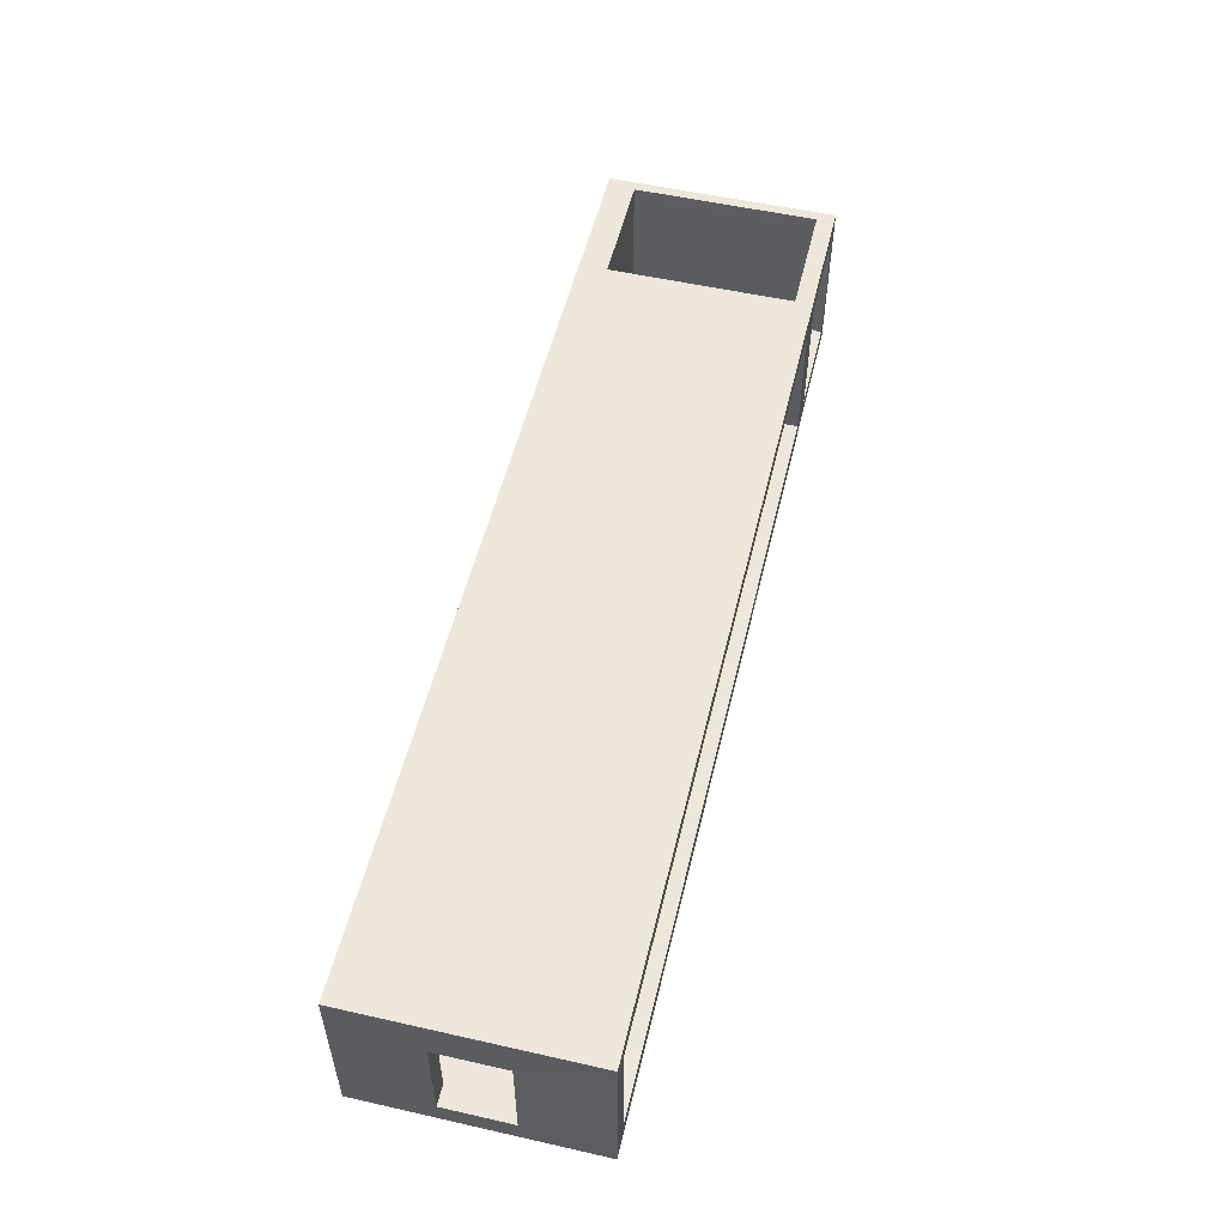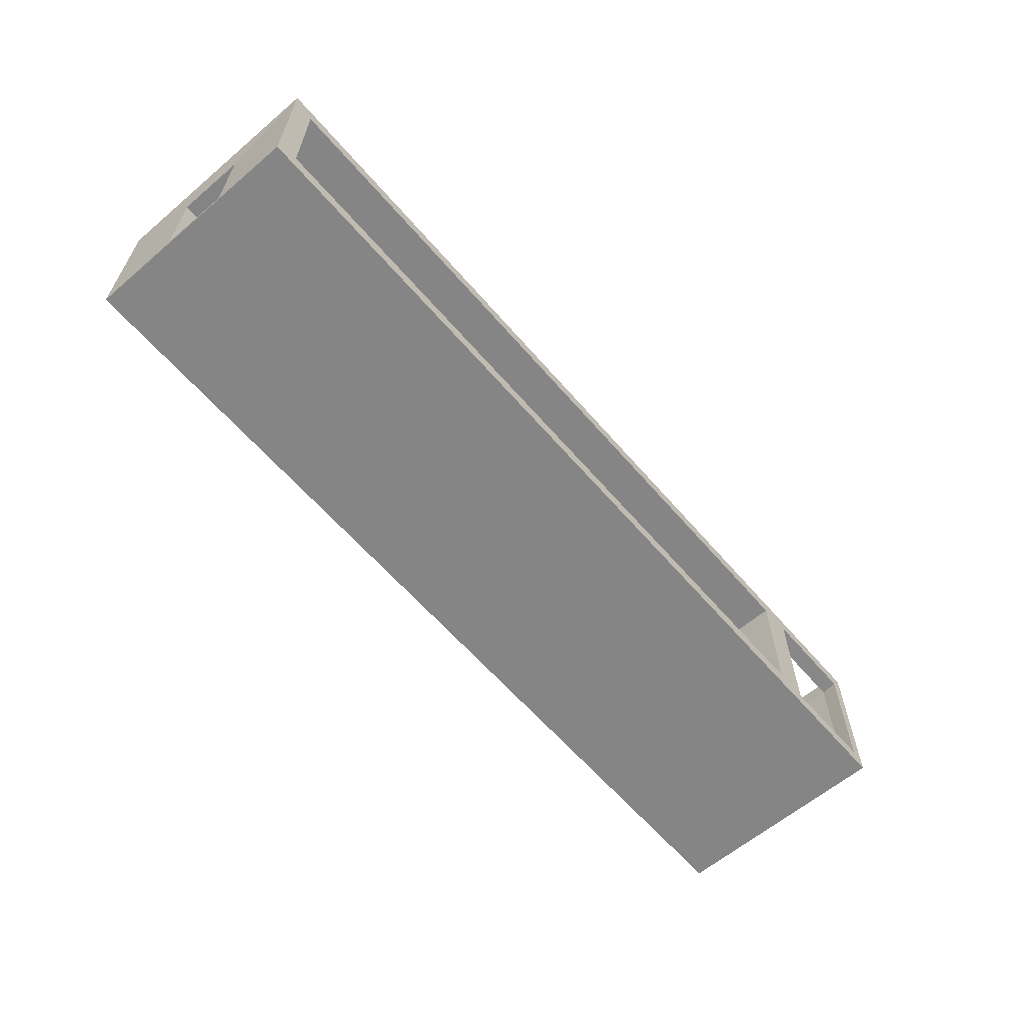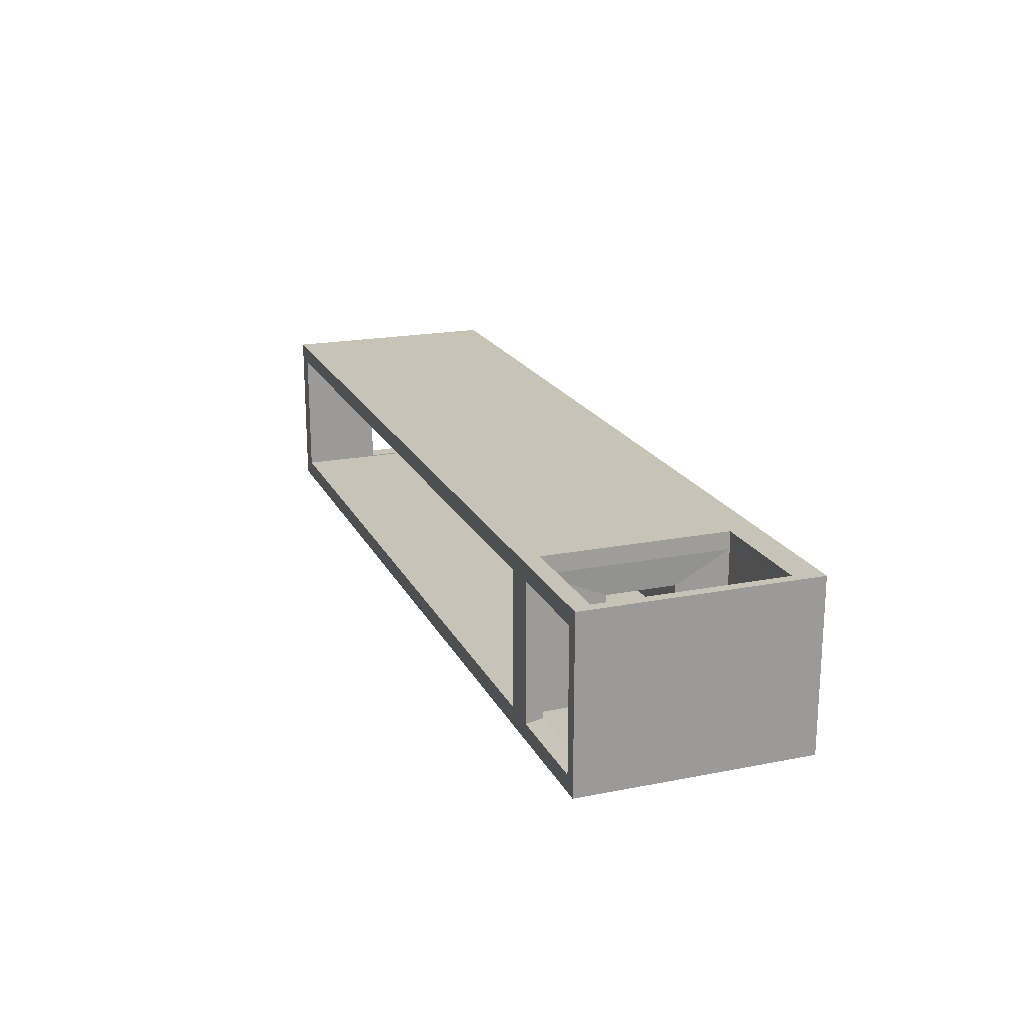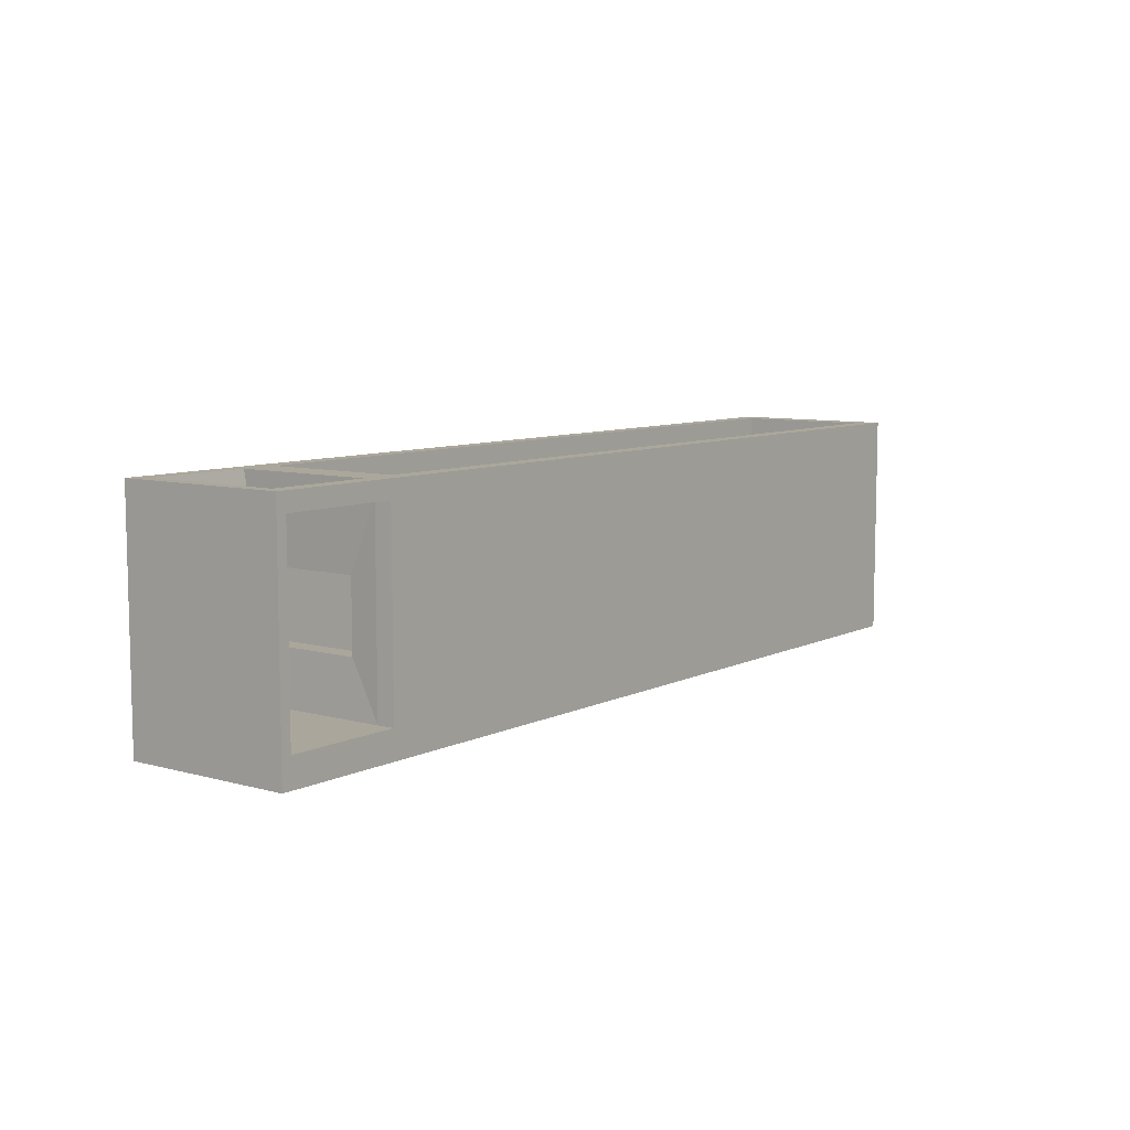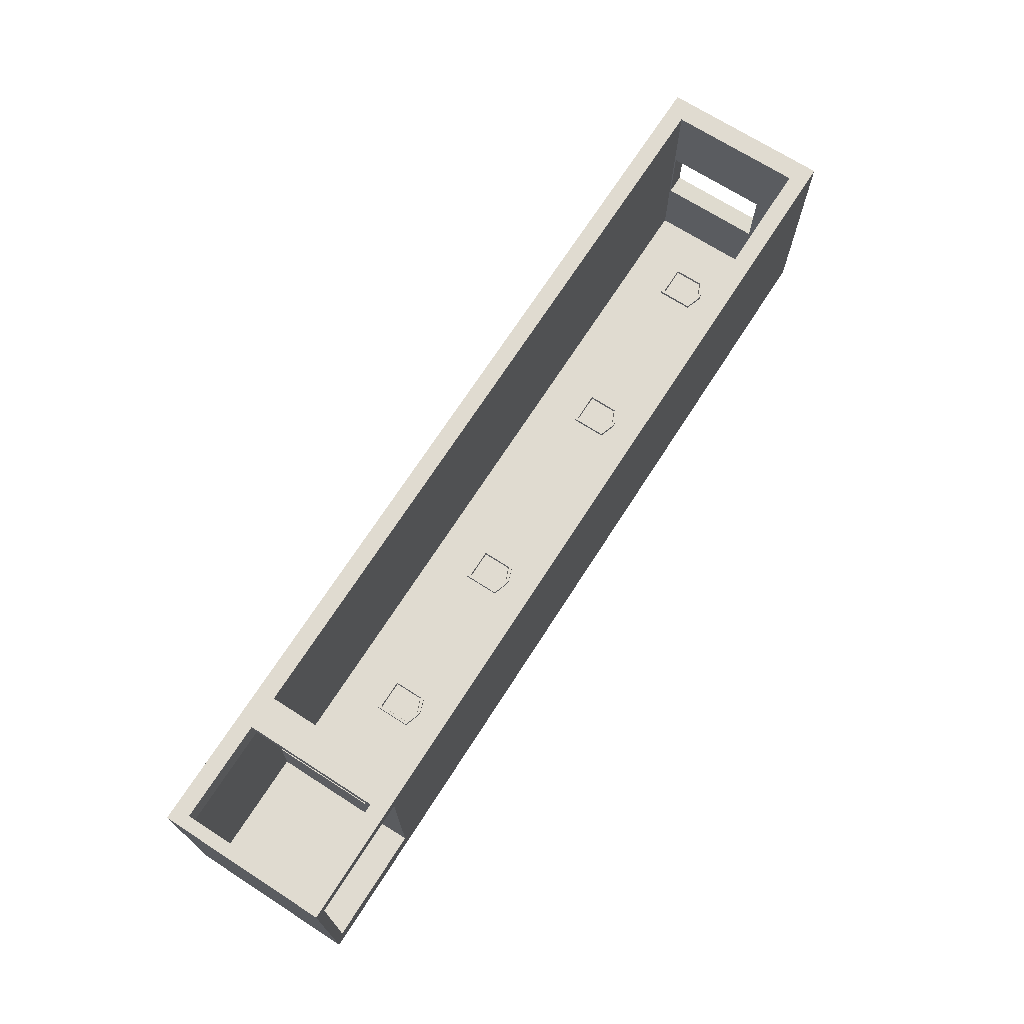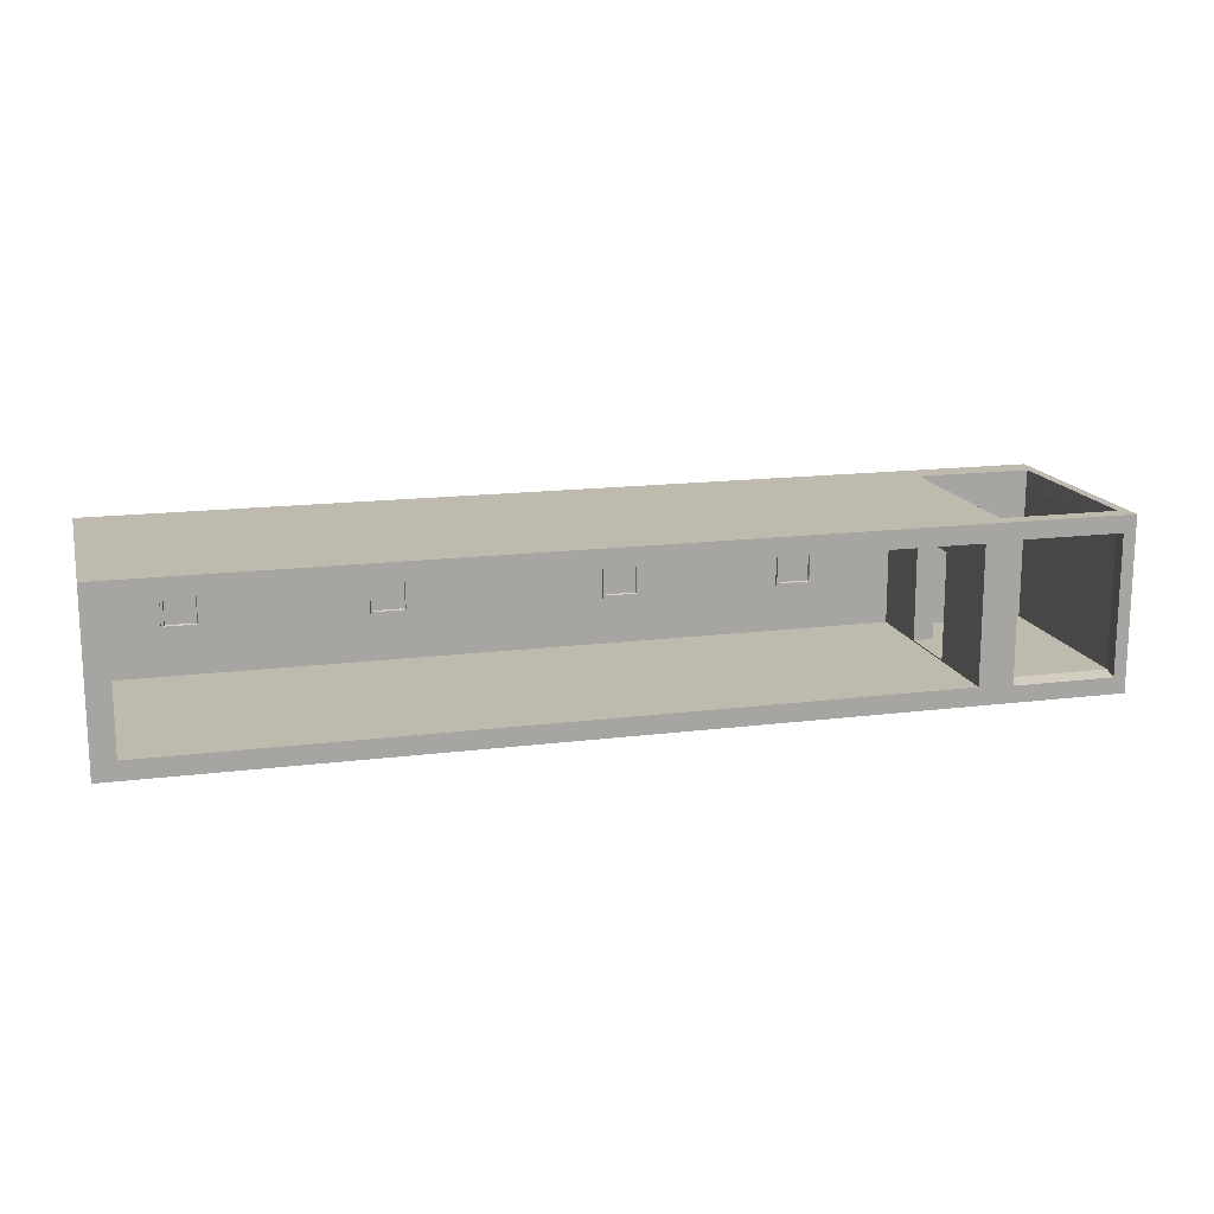
<metadata>
{"format":"obj","ext":"obj","renderer":"f3d","projection":"perspective","resolution":1024,"background":"white","views":[{"elev":53.8,"azim":-76.5,"up":"+Y"},{"elev":-61.7,"azim":-49.3,"up":"+Y"},{"elev":19.7,"azim":70.0,"up":"+Y"},{"elev":8.1,"azim":127.3,"up":"+Z"},{"elev":70.2,"azim":122.7,"up":"+Z"},{"elev":15.7,"azim":-14.8,"up":"+Y"}]}
</metadata>
<code>
o AndarTerreo_Cube.003
v -25.84 -0.08526 7.206
v -25.84 9.31 7.206
v -25.84 -0.08526 -5.525
v -25.84 9.31 -5.525
v -24.63 0.9078 7.206
v -24.63 8.317 7.206
v -24.63 0.9078 -4.975
v -24.63 8.317 -4.975
v -11.26 3.454 -5.368
v -11.26 5.454 -5.368
v -9.263 3.454 -5.368
v -9.263 5.454 -5.368
v -11.26 3.454 -4.776
v -11.26 5.454 -4.776
v -9.263 3.454 -4.776
v -9.263 5.454 -4.776
v -9.418 5.299 -4.776
v -9.418 3.609 -4.776
v -11.11 3.609 -4.776
v -11.11 5.299 -4.776
v -9.451 5.266 -4.919
v -9.451 3.642 -4.919
v -11.08 3.642 -4.919
v -11.08 5.266 -4.919
v -10.26 3.454 -5.368
v -10.38 5.751 -5.368
v -10.14 5.751 -5.368
v -10.26 5.776 -5.368
v -10.26 3.454 -4.776
v -10.38 5.751 -4.776
v -10.14 5.751 -4.776
v -10.26 5.776 -4.776
v -10.26 3.609 -4.776
v -10.38 5.597 -4.776
v -10.14 5.597 -4.776
v -10.26 5.621 -4.776
v -10.26 3.642 -4.919
v -10.14 5.564 -4.919
v -10.38 5.564 -4.919
v -10.26 5.589 -4.919
v -24.63 0.9713 2.659
v -24.63 6.766 2.659
v -24.63 0.9713 -1.066
v -24.63 6.766 -1.066
v -25.74 0.9679 -1.064
v -25.74 0.9679 2.678
v -25.74 6.76 2.678
v -25.74 6.76 -1.064
v -21.76 5.299 -4.776
v -21.76 3.609 -4.776
v -20.07 3.609 -4.776
v -20.07 5.299 -4.776
v -19.91 5.454 -4.776
v -19.91 3.454 -4.776
v -21.91 5.454 -4.776
v -21.91 3.454 -4.776
v -19.91 5.454 -5.368
v -19.91 3.454 -5.368
v -21.91 5.454 -5.368
v -21.91 3.454 -5.368
v 19.42 9.31 6.245
v 25.05 9.31 -3.98
v 25.05 9.31 6.245
v 18.64 9.31 -3.98
v 18.64 9.31 6.245
v 19.33 8.358 6.277
v 19.33 0.9679 6.277
v 18.51 -0.08526 7.206
v 18.5 9.31 7.206
v 18.51 -0.08526 -5.525
v 18.5 9.31 -5.525
v 17.46 0.9078 7.206
v 17.46 8.317 7.206
v 17.46 0.9078 -4.975
v 17.46 8.317 -4.975
v 17.46 0.9713 2.659
v 17.46 6.766 2.659
v 17.46 0.9713 -1.066
v 17.46 6.766 -1.066
v 18.57 0.9679 -1.064
v 18.57 0.9679 2.678
v 18.57 6.76 2.678
v 18.57 6.76 -1.064
v 25.61 -0.08526 -5.525
v 25.61 -0.08526 7.206
v 25.61 9.31 7.206
v 25.61 9.31 -5.525
v 25.03 0.9679 -3.99
v 25.03 0.9679 6.277
v 25.03 8.358 6.277
v 25.03 8.358 -3.99
v 18.66 8.358 -3.99
v 18.66 0.9679 -3.99
v 18.66 0.9679 6.277
v 18.66 8.358 6.277
v 19.35 0.8199 7.206
v 19.35 8.385 7.206
v 24.93 0.8199 7.206
v 24.93 8.385 7.206
v 10.93 3.454 -5.368
v 10.93 5.454 -5.368
v 12.93 3.454 -5.368
v 12.93 5.454 -5.368
v 10.93 3.454 -4.776
v 10.93 5.454 -4.776
v 12.93 3.454 -4.776
v 12.93 5.454 -4.776
v 12.77 5.299 -4.776
v 12.77 3.609 -4.776
v 11.08 3.609 -4.776
v 11.08 5.299 -4.776
v 12.74 5.266 -4.919
v 12.74 3.642 -4.919
v 11.12 3.642 -4.919
v 11.12 5.266 -4.919
v 11.93 3.454 -5.368
v 11.81 5.751 -5.368
v 12.05 5.751 -5.368
v 11.93 5.776 -5.368
v 11.93 3.454 -4.776
v 11.81 5.751 -4.776
v 12.05 5.751 -4.776
v 11.93 5.776 -4.776
v 11.93 3.609 -4.776
v 11.81 5.597 -4.776
v 12.05 5.597 -4.776
v 11.93 5.621 -4.776
v 11.93 3.642 -4.919
v 12.05 5.564 -4.919
v 11.81 5.564 -4.919
v 11.93 5.589 -4.919
v 1.159 3.454 -5.368
v 1.159 5.454 -5.368
v 3.159 3.454 -5.368
v 3.159 5.454 -5.368
v 1.159 3.454 -4.776
v 1.159 5.454 -4.776
v 3.159 3.454 -4.776
v 3.159 5.454 -4.776
v 3.004 5.299 -4.776
v 3.004 3.609 -4.776
v 1.314 3.609 -4.776
v 1.314 5.299 -4.776
v 2.971 5.266 -4.919
v 2.971 3.642 -4.919
v 1.346 3.642 -4.919
v 1.346 5.266 -4.919
v 2.159 3.454 -5.368
v 2.038 5.751 -5.368
v 2.279 5.751 -5.368
v 2.159 5.776 -5.368
v 2.159 3.454 -4.776
v 2.038 5.751 -4.776
v 2.279 5.751 -4.776
v 2.159 5.776 -4.776
v 2.159 3.609 -4.776
v 2.038 5.597 -4.776
v 2.279 5.597 -4.776
v 2.159 5.621 -4.776
v 2.159 3.642 -4.919
v 2.279 5.564 -4.919
v 2.038 5.564 -4.919
v 2.159 5.589 -4.919
v -20.1 5.266 -4.919
v -20.1 3.642 -4.919
v -21.72 3.642 -4.919
v -21.72 5.266 -4.919
v -20.91 3.454 -5.368
v -21.03 5.751 -5.368
v -20.79 5.751 -5.368
v -20.91 5.776 -5.368
v -20.91 3.454 -4.776
v -21.03 5.751 -4.776
v -20.79 5.751 -4.776
v -20.91 5.776 -4.776
v -20.91 3.609 -4.776
v -21.03 5.597 -4.776
v -20.79 5.597 -4.776
v -20.91 5.621 -4.776
v -20.91 3.642 -4.919
v -20.79 5.564 -4.919
v -21.03 5.564 -4.919
v -20.91 5.589 -4.919
f 51 52 164 165
f 70 68 1 3
f 2 1 5 6
f 68 72 5 1
f 6 73 69 2
f 5 7 43 41
f 7 74 75 8
f 17 35 38 21
f 11 12 16 15
f 16 31 35 17
f 13 14 10 9
f 11 15 29 25
f 29 15 18 33
f 15 16 17 18
f 14 13 19 20
f 13 29 33 19
f 18 17 21 22
f 20 19 23 24
f 19 33 37 23
f 34 20 24 39
f 37 39 24 23
f 30 14 20 34
f 30 26 10 14
f 16 12 27 31
f 33 18 22 37
f 22 21 38 37
f 39 37 40
f 40 37 38
f 26 30 32 28
f 28 32 31 27
f 30 34 36 32
f 32 36 35 31
f 34 39 40 36
f 36 40 38 35
f 25 29 13 9
f 6 5 41 42
f 8 6 42 44
f 7 8 44 43
f 56 172 176 50
f 55 56 50 49
f 54 53 52 51
f 43 44 48 45
f 41 43 45 46
f 44 42 47 48
f 42 41 46 47
f 172 54 51 176
f 58 54 172 168
f 56 55 59 60
f 53 174 178 52
f 58 57 53 54
f 52 178 181 164
f 2 47 46 1
f 1 46 45 3
f 3 45 48 4
f 4 48 47 2
f 72 74 7 5
f 2 69 71 4
f 70 3 4 71
f 61 63 90 66
f 94 95 66 67
f 87 71 64 62
f 69 73 72 68
f 65 95 92 64
f 62 64 92 91
f 72 76 78 74
f 73 77 76 72
f 75 79 77 73
f 74 78 79 75
f 93 88 91 92
f 69 68 96 97
f 71 87 84 70
f 78 80 83 79
f 76 81 80 78
f 79 83 82 77
f 77 82 81 76
f 82 95 94 81
f 80 93 92 83
f 83 92 95 82
f 81 94 93 80
f 69 86 63 61 65
f 66 95 65 61
f 84 87 86 85
f 88 89 90 91
f 62 91 90 63
f 71 69 65 64
f 86 87 62 63
f 90 99 97 66
f 66 97 96 67
f 68 85 98 96
f 85 86 99 98
f 86 69 97 99
f 90 89 98 99
f 96 98 89 67
f 68 70 84 85
f 8 75 73 6
f 93 67 89 88
f 94 67 93
f 108 126 129 112
f 102 103 107 106
f 107 122 126 108
f 104 105 101 100
f 102 106 120 116
f 120 106 109 124
f 106 107 108 109
f 105 104 110 111
f 104 120 124 110
f 109 108 112 113
f 111 110 114 115
f 110 124 128 114
f 125 111 115 130
f 128 130 115 114
f 121 105 111 125
f 121 117 101 105
f 107 103 118 122
f 124 109 113 128
f 113 112 129 128
f 130 128 131
f 131 128 129
f 117 121 123 119
f 119 123 122 118
f 121 125 127 123
f 123 127 126 122
f 125 130 131 127
f 127 131 129 126
f 116 120 104 100
f 140 158 161 144
f 134 135 139 138
f 139 154 158 140
f 136 137 133 132
f 134 138 152 148
f 152 138 141 156
f 138 139 140 141
f 137 136 142 143
f 136 152 156 142
f 141 140 144 145
f 143 142 146 147
f 142 156 160 146
f 157 143 147 162
f 160 162 147 146
f 153 137 143 157
f 153 149 133 137
f 139 135 150 154
f 156 141 145 160
f 145 144 161 160
f 162 160 163
f 163 160 161
f 149 153 155 151
f 151 155 154 150
f 153 157 159 155
f 155 159 158 154
f 157 162 163 159
f 159 163 161 158
f 148 152 136 132
f 49 50 166 167
f 50 176 180 166
f 177 49 167 182
f 180 182 167 166
f 173 55 49 177
f 173 169 59 55
f 53 57 170 174
f 176 51 165 180
f 165 164 181 180
f 182 180 183
f 183 180 181
f 169 173 175 171
f 171 175 174 170
f 173 177 179 175
f 175 179 178 174
f 177 182 183 179
f 179 183 181 178
f 168 172 56 60

</code>
